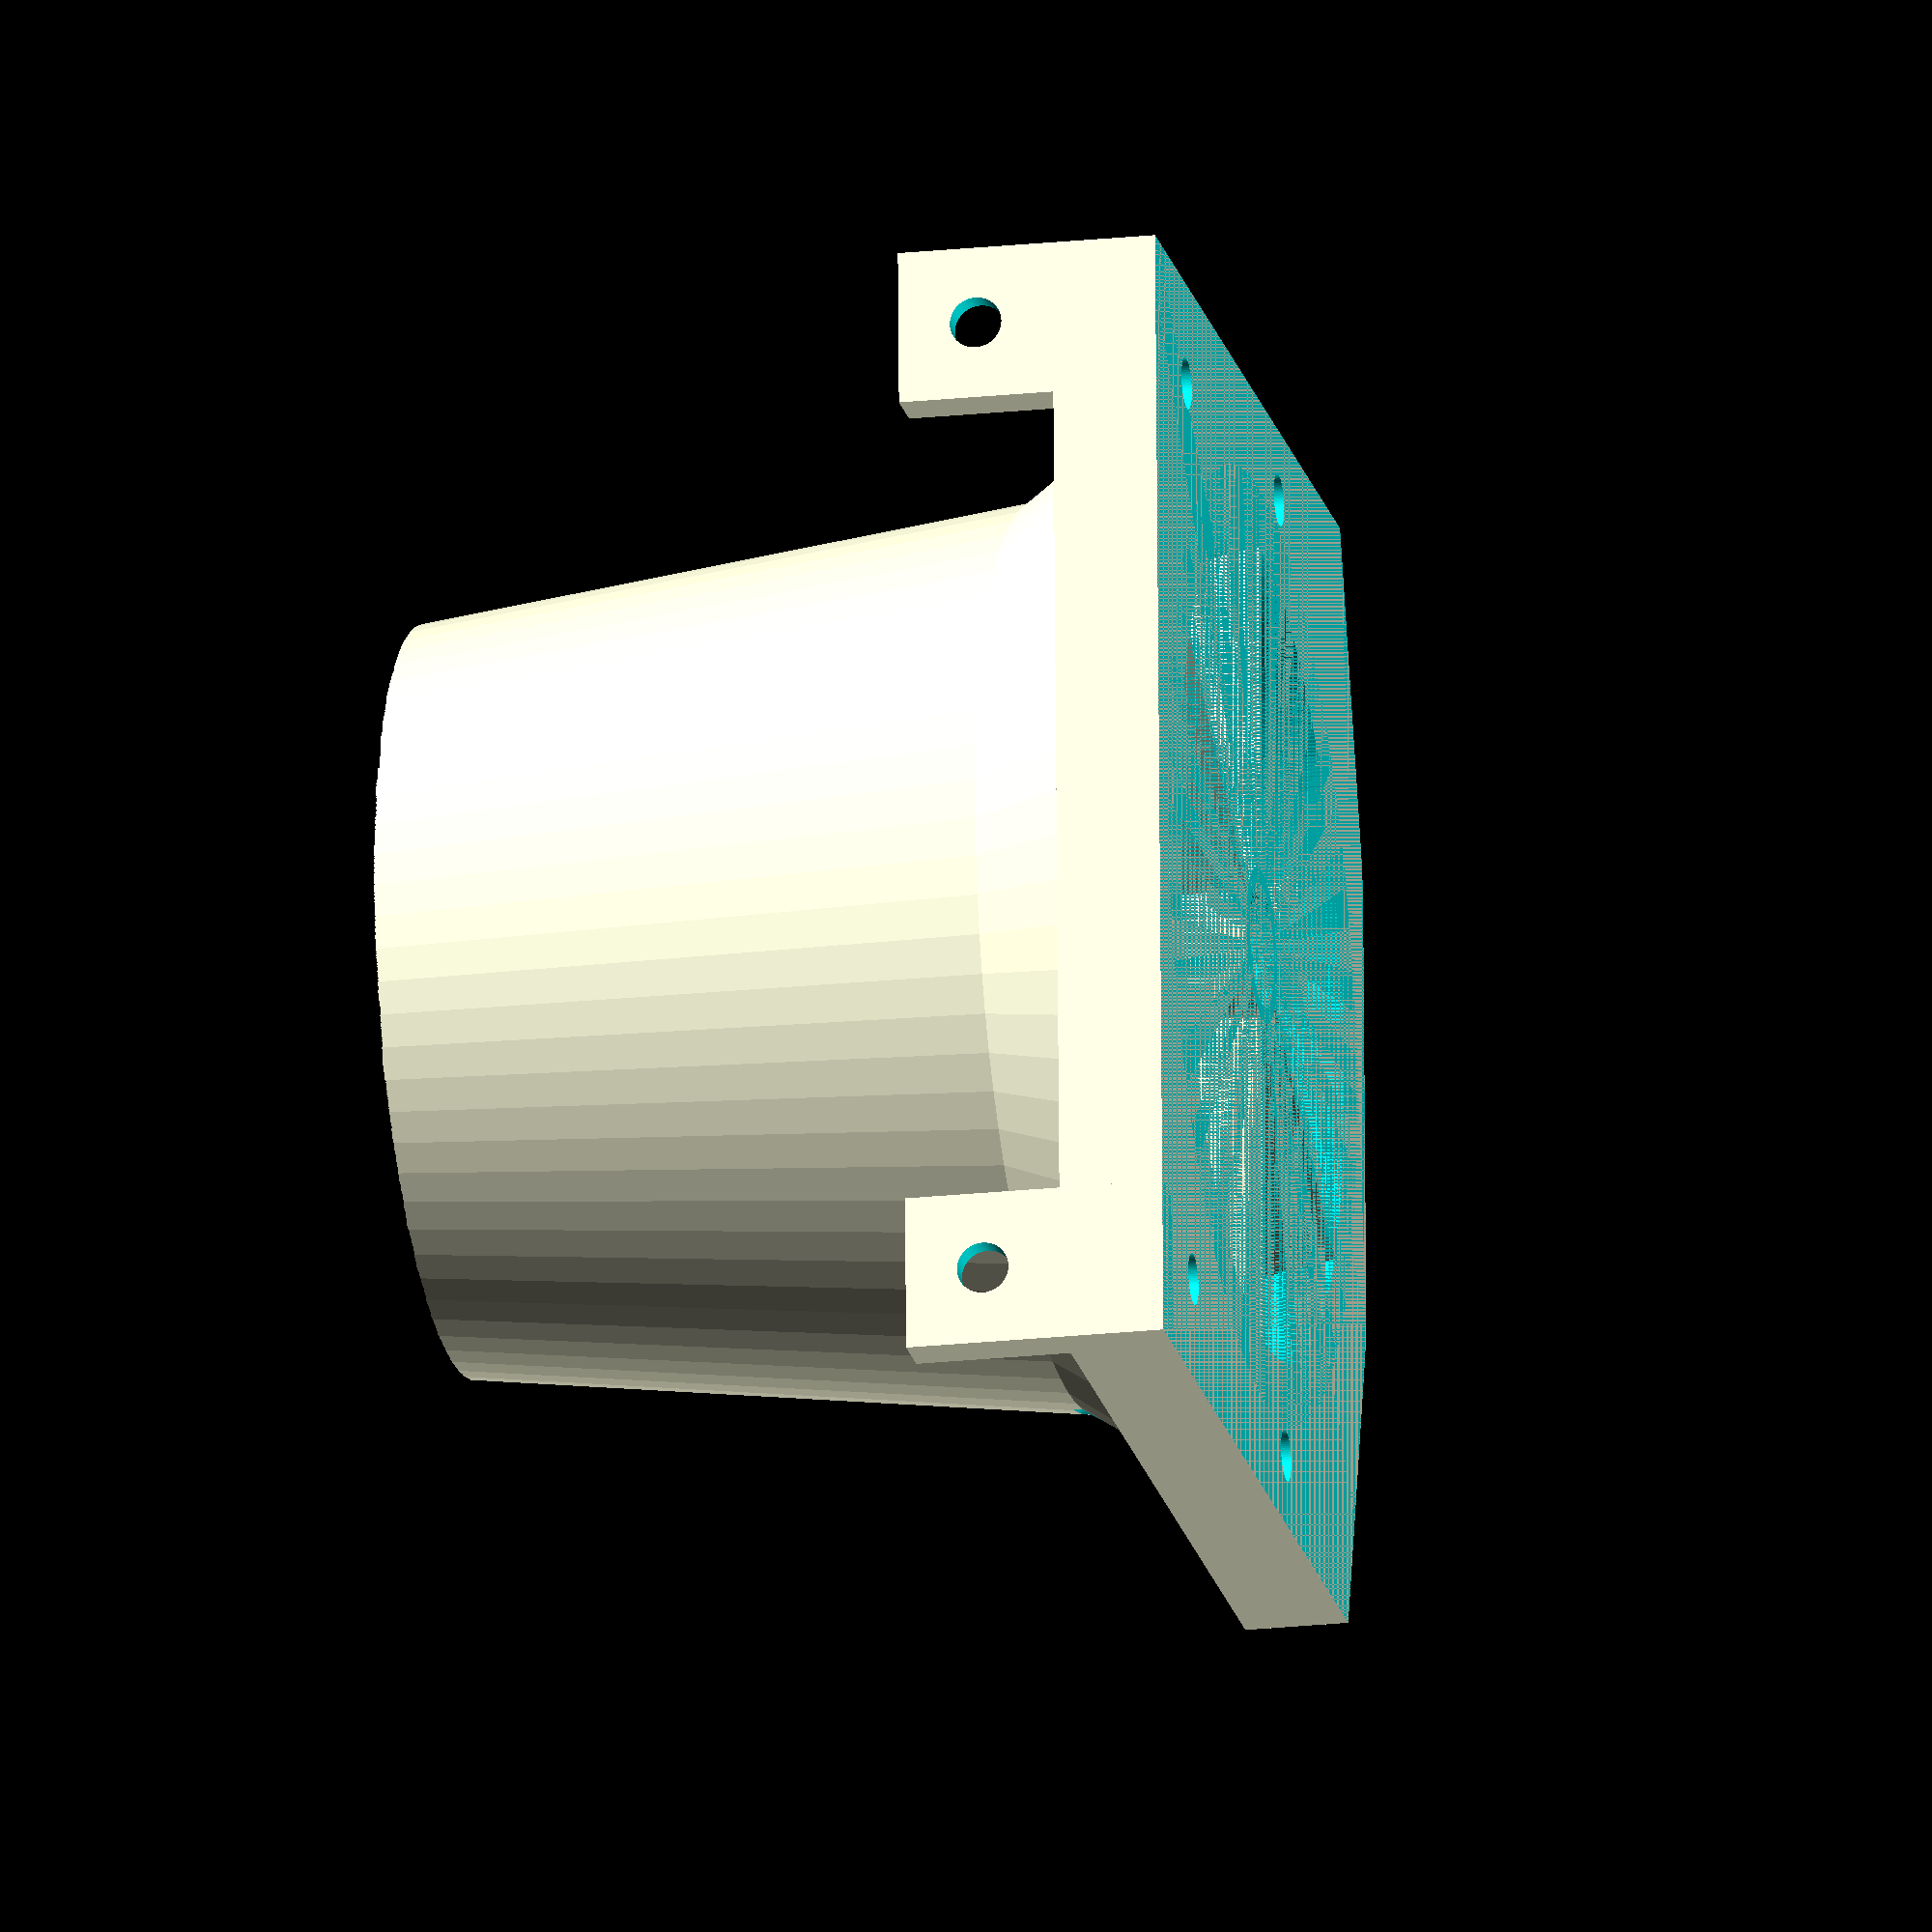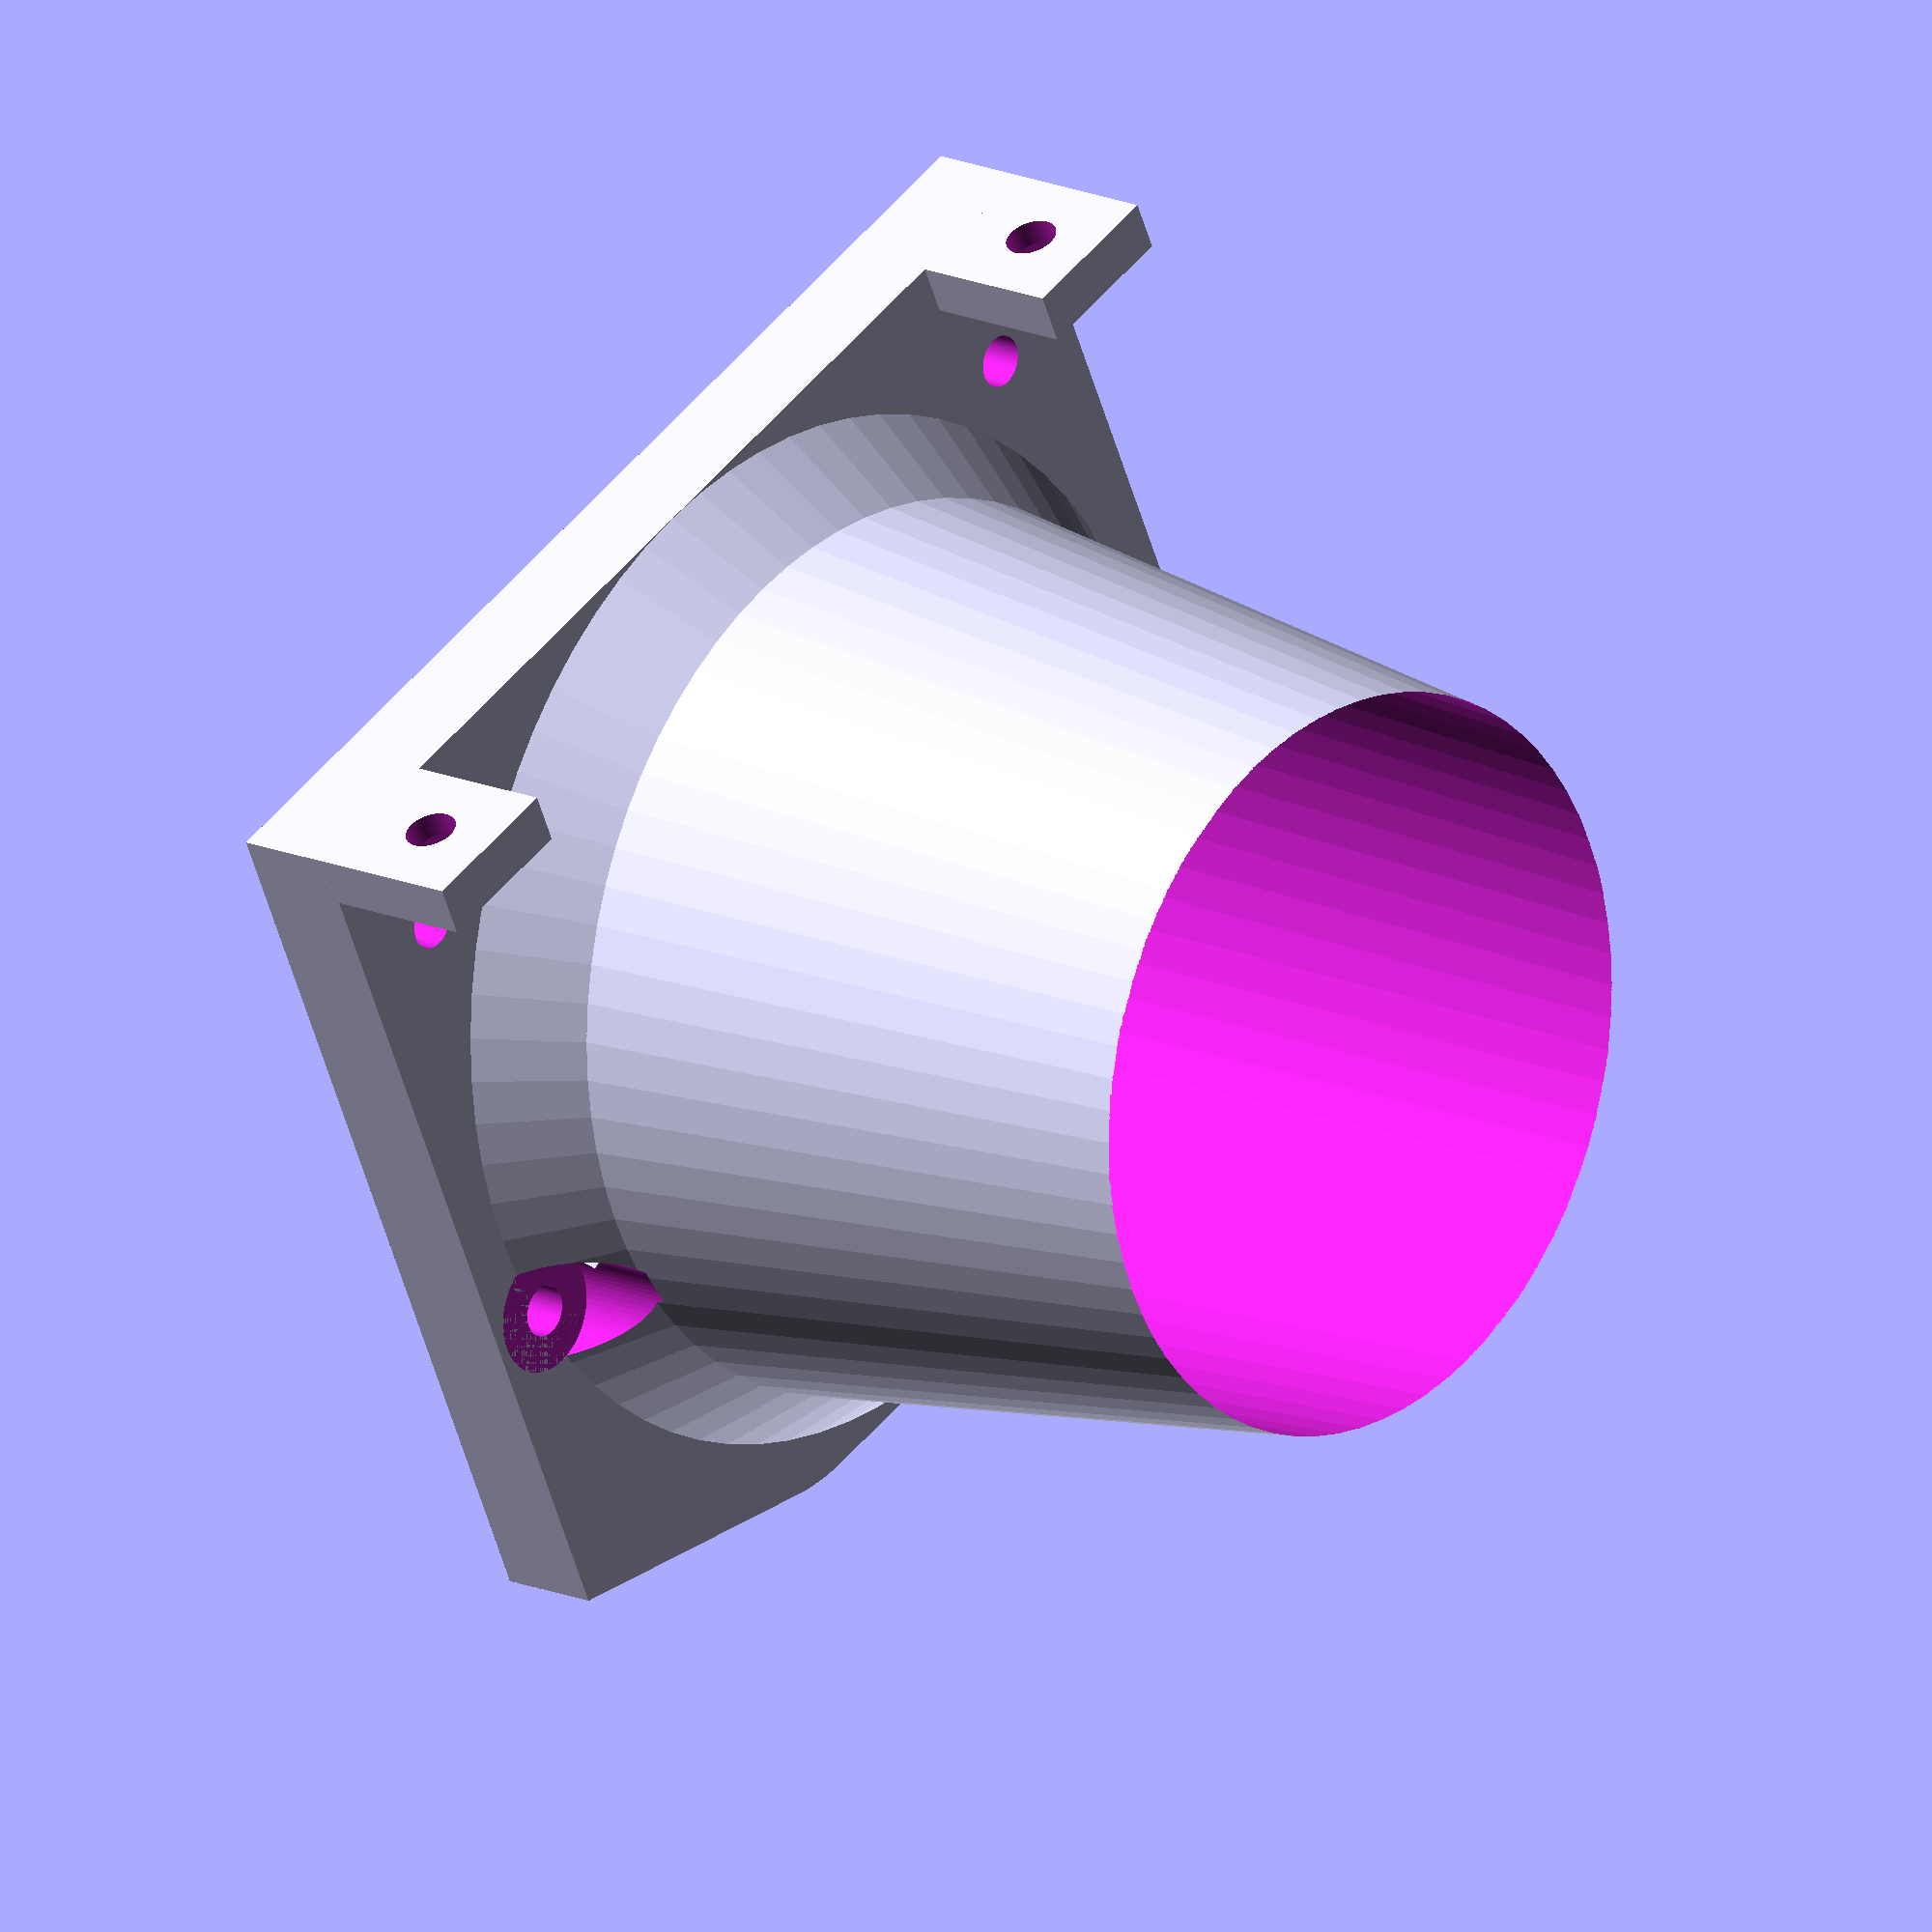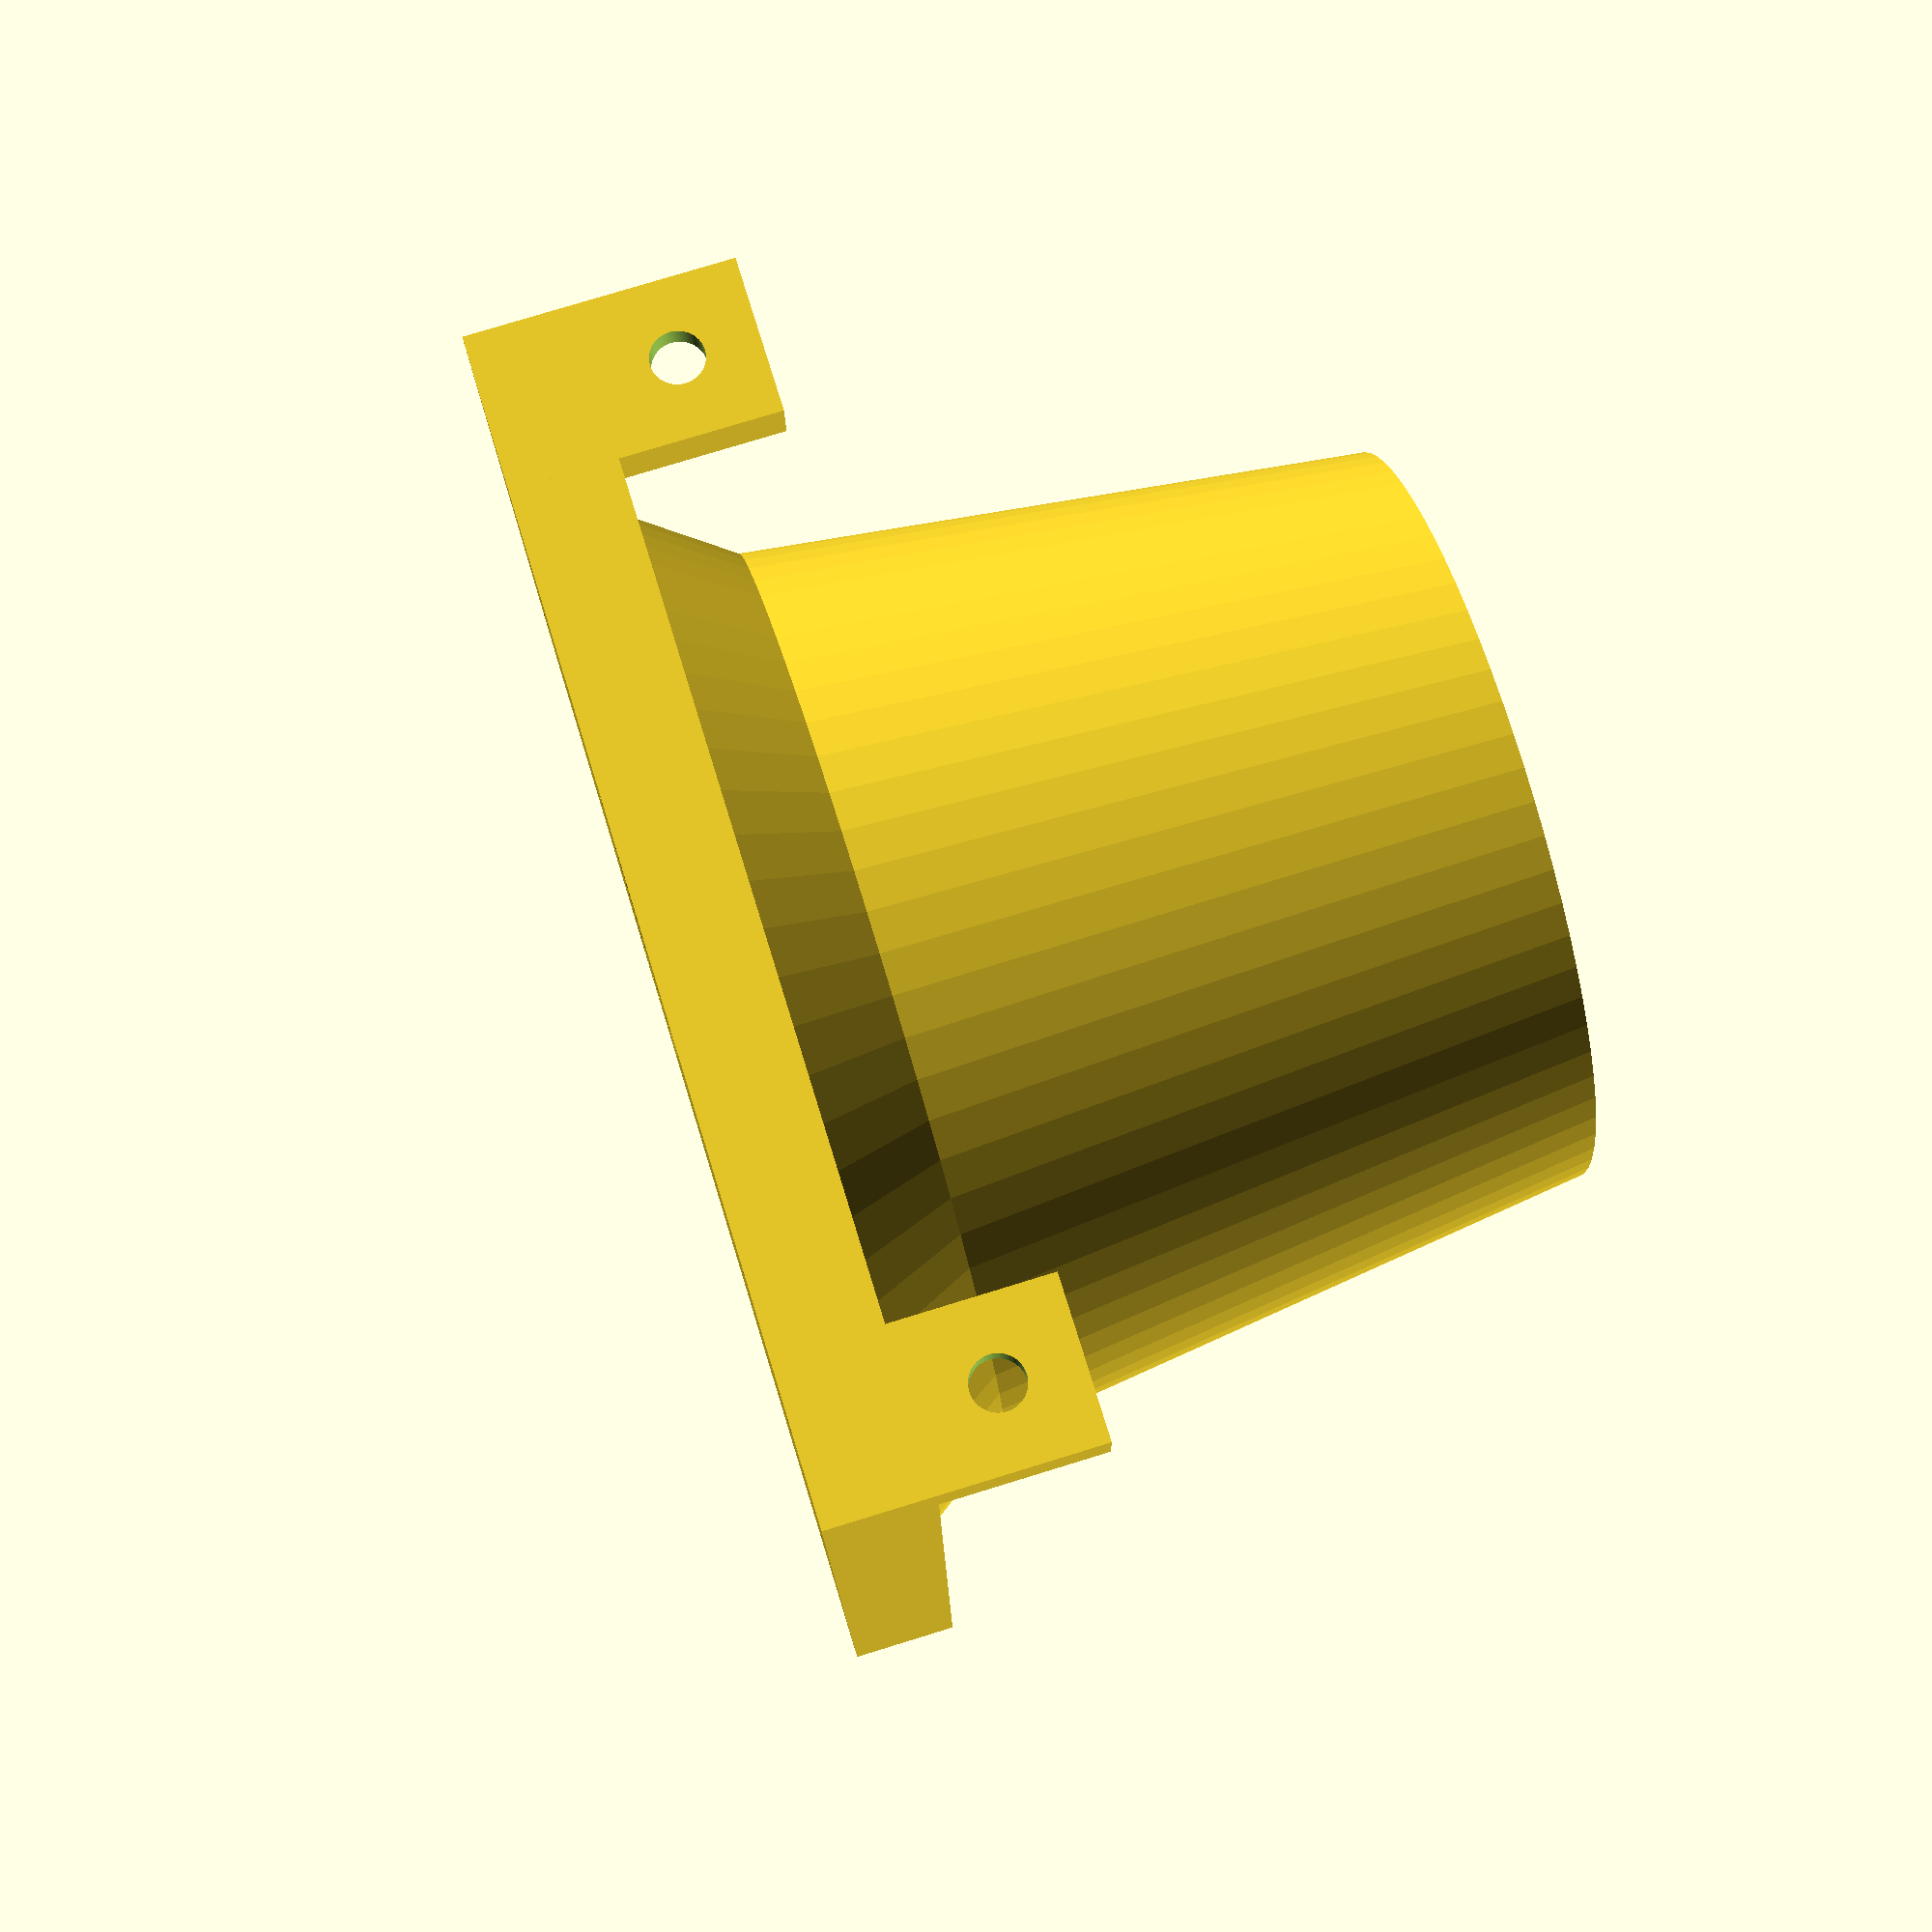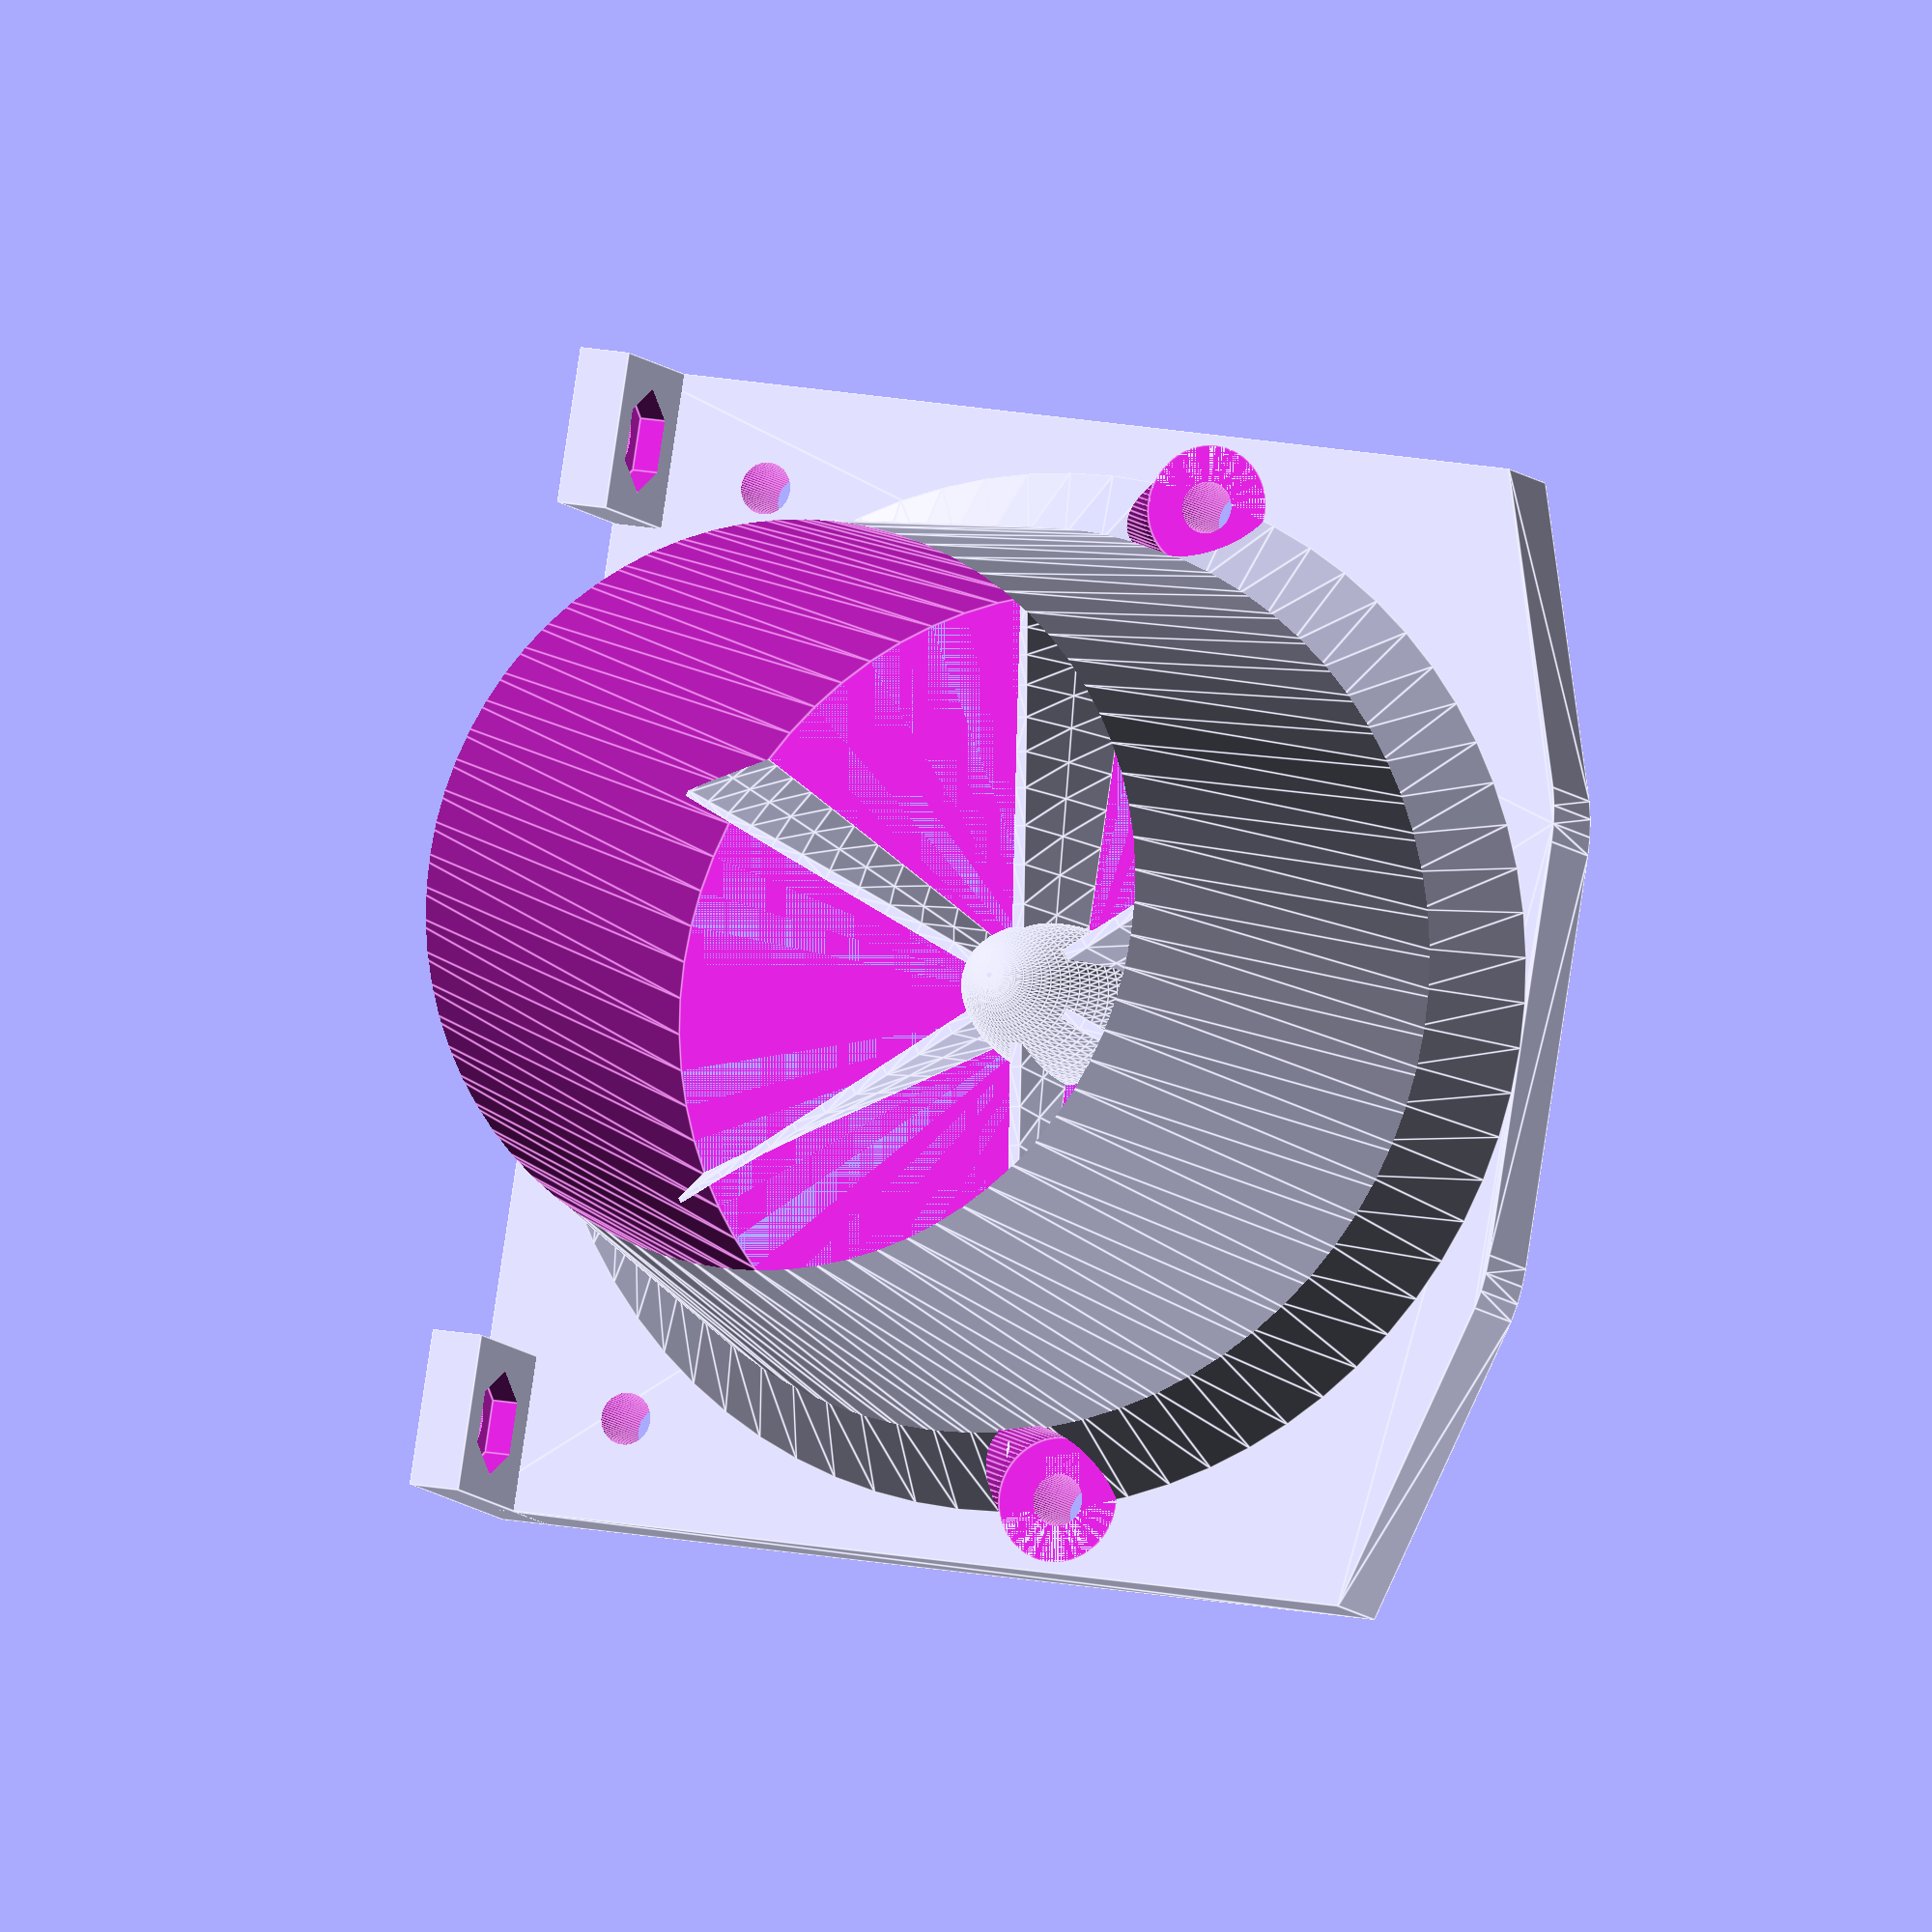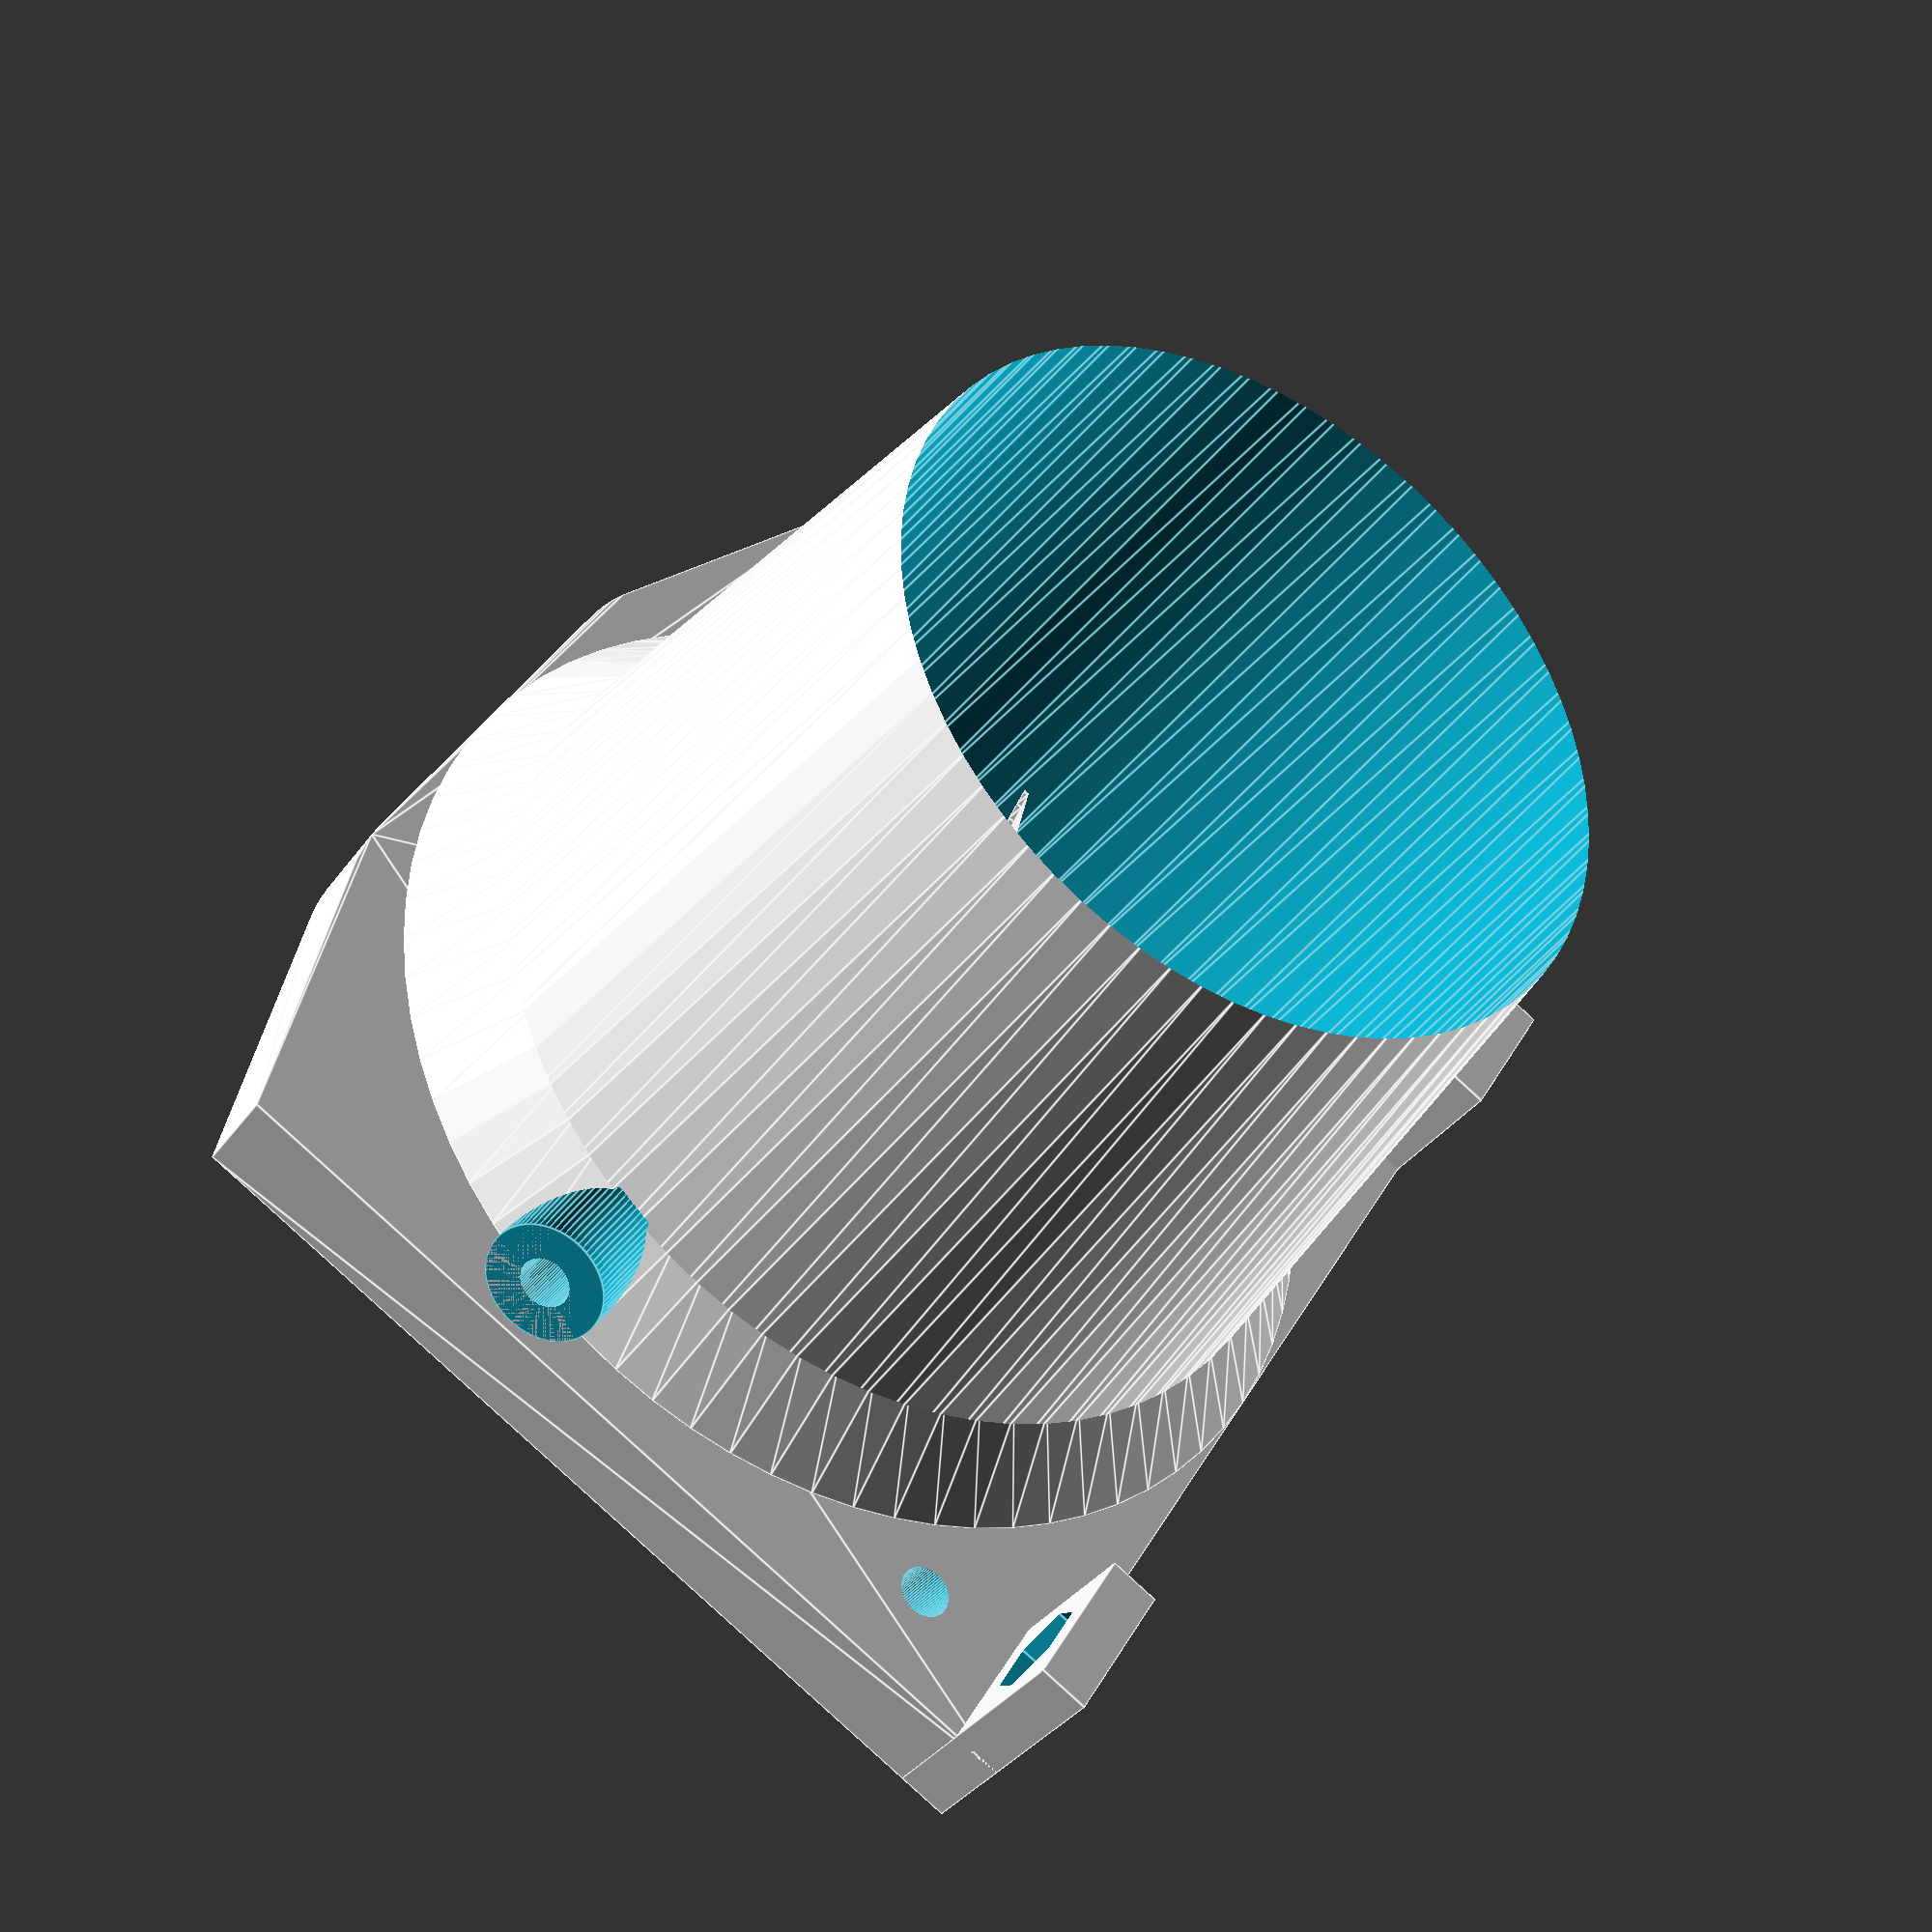
<openscad>
// SPDX-License-Identifier: CC-BY-SA-4.0
//
//Jet nozzle
//
//Copyright (C) 2018 Peter Bennett <thelargeostrich@gmail.com>
//
//This design is licensed under a Creative Commons Attribution-ShareAlike
//4.0 International license.
//
//You are free to:
//  Share — copy and redistribute the material in any medium or format
//  Adapt — remix, transform, and build upon the material
//          for any purpose, even commercially.
//
//Under the following terms:
//
//  Attribution — You must give appropriate credit, provide a link to
//                the license, and indicate if changes were made. You
//                may do so in any reasonable manner, but not in any
//                way that suggests the licensor endorses you or your use.
//  ShareAlike  — If you remix, transform, or build upon the material,
//                you must distribute your contributions under the same
//                license as the original.
//  No additional restrictions — You may not apply legal terms or
//                technological measures that legally restrict others
//                from doing anything the license permits.

//This nozzle is designed for use with the standard 2317.76 propeller. To use with the 2317.76RH propeller, this design must be reflected.

$fn=72;
EXIT=70;
module nozzle(){
    difference(){
        union(){
            hull(){
                translate([0,5,5])
                    cube([110,90,10],center=true);
                translate([-20,-30,5])
                    cylinder(r=20,h=10,center=true);
                translate([20,-30,5])
                    cylinder(r=20,h=10,center=true);
            };
            translate([47.5,47.5,12.5])
                cube([15,5,25],center=true);
            translate([-47.5,47.5,12.5])
                cube([15,5,25],center=true);
            translate([0,0,40])
                cylinder(r1=46, r2=EXIT/2+1, h=80, center=true);
            translate([0,0,15])
                cylinder(r1=50, r2=43, h=10, center=true);
        };
        translate([0,0,51])
        cylinder(r2=EXIT/2,r1=40,h=102,center=true);
        translate([47.5,47.5,17.5])
            rotate([90,0,0])
                cylinder(r=2.5,h=30,center=true);
        translate([47.5,45,17.5])
            rotate([90,0,0])
                cylinder(r=5,h=5,center=true,$fn=6);
        translate([-47.5,47.5,17.5])
            rotate([90,0,0])
                cylinder(r=2.5,h=30,center=true);
        translate([-47.5,45,17.5])
            rotate([90,0,0])
                cylinder(r=5,h=5,center=true,$fn=6);
        translate([45,35,0])
            cylinder(r=2.5,h=30,center=true);
        translate([-45,35,0])
            cylinder(r=2.5,h=30,center=true);
        translate([48,-10,0])
            cylinder(r=2.5,h=30,center=true);
        translate([-48,-10,0])
            cylinder(r=2.5,h=30,center=true);
        translate([48,-10,15])
            cylinder(r=6,h=10,center=true);
        translate([-48,-10,15])
            cylinder(r=6,h=10,center=true);
    };
    translate([0,0,7.5])
        difference(){
            union(){
                //hub
                translate([0,0,-7.5])
                    scale([1,1,3])
                        sphere(r=7.5, center=true);
                //blades
                rotate([0,0,30])
                    linear_extrude(height = 15, center = true, convexity = 100, twist = -8)
                        translate([0,0,4])
                            scale(v=[0.3,24])
                                circle(d=3.75,center=true);
                rotate([0,0,90])
                    linear_extrude(height = 15, center = true, convexity = 100, twist = -8)
                        translate([0,0,4])
                            scale(v=[0.3,24])
                                circle(d=3.75,center=true);
                rotate([0,0,150])
                    linear_extrude(height = 15, center = true, convexity = 100, twist = -8)
                        translate([0,0,4])
                            scale(v=[0.3,24])
                                circle(d=3.75,center=true);
            };
            translate([0,0,-7.5])
                scale([1,1,3])
                    sphere(r=6, center=true);
            translate([0,0,-27.5])
                cube([400,400,40],center=true);
        };
}
nozzle();
</openscad>
<views>
elev=200.6 azim=272.1 roll=78.7 proj=o view=solid
elev=343.7 azim=335.1 roll=311.6 proj=o view=solid
elev=102.6 azim=182.1 roll=287.1 proj=p view=wireframe
elev=188.3 azim=99.1 roll=159.4 proj=o view=edges
elev=35.5 azim=121.1 roll=329.4 proj=p view=edges
</views>
